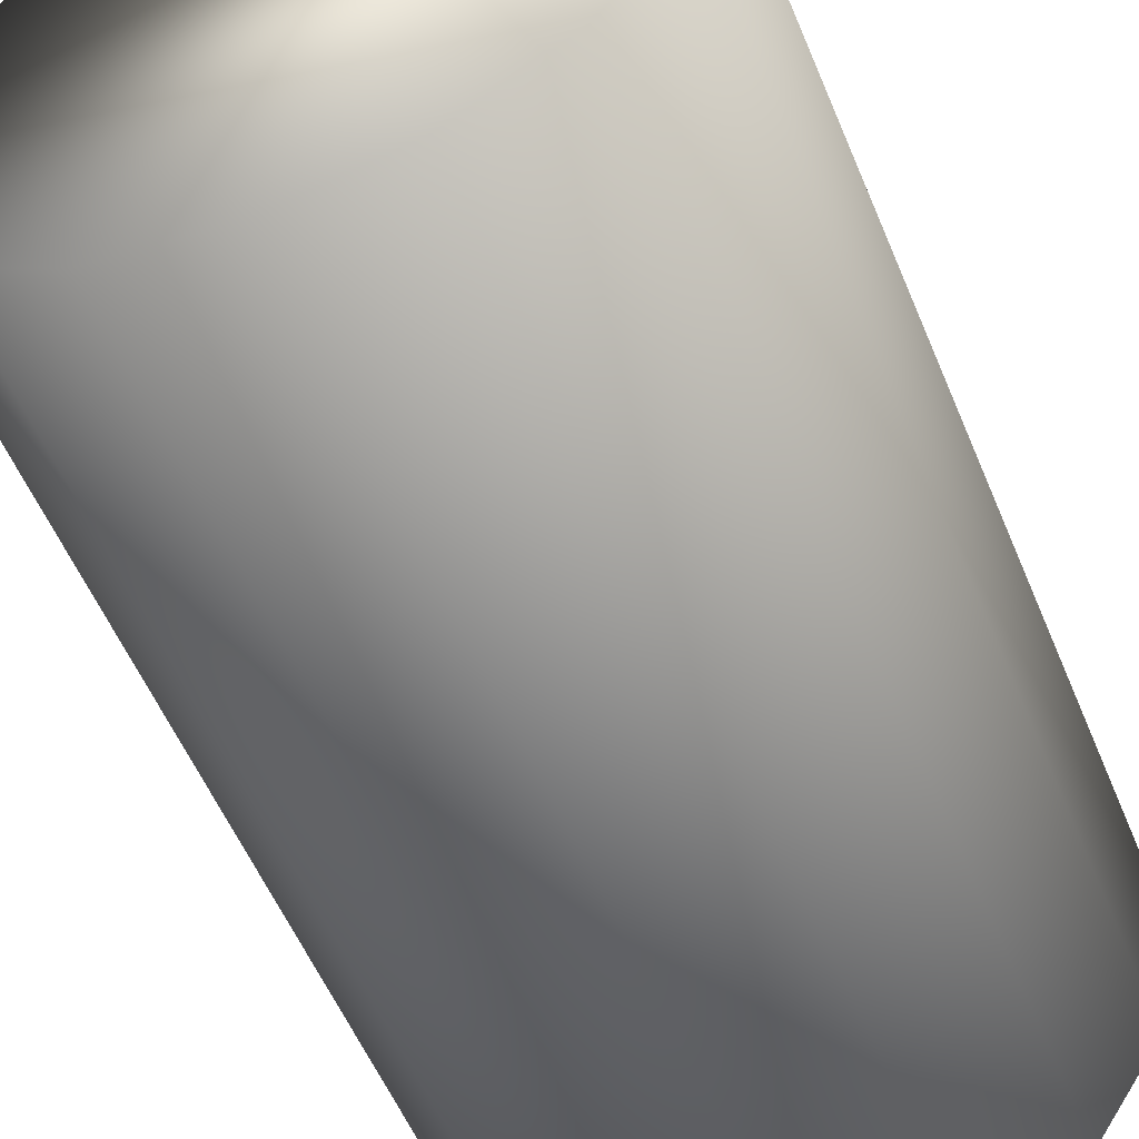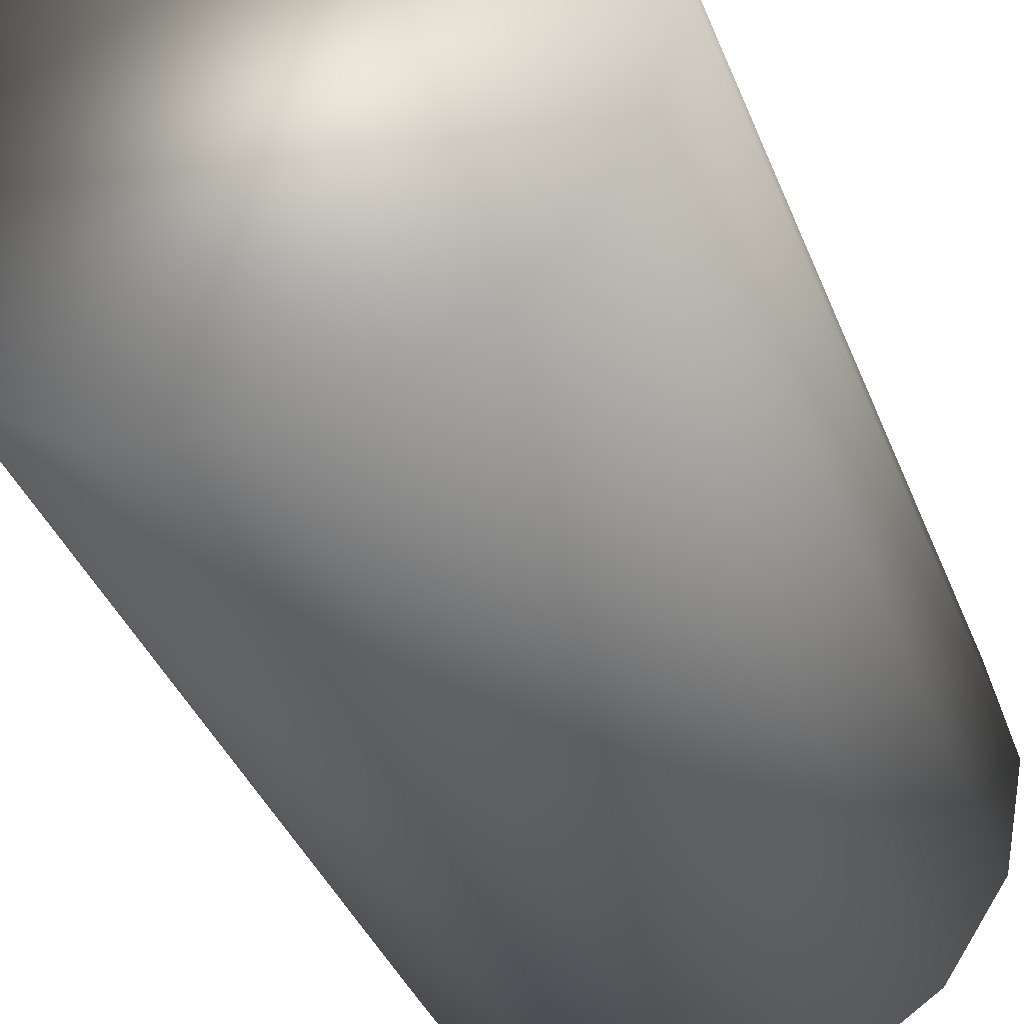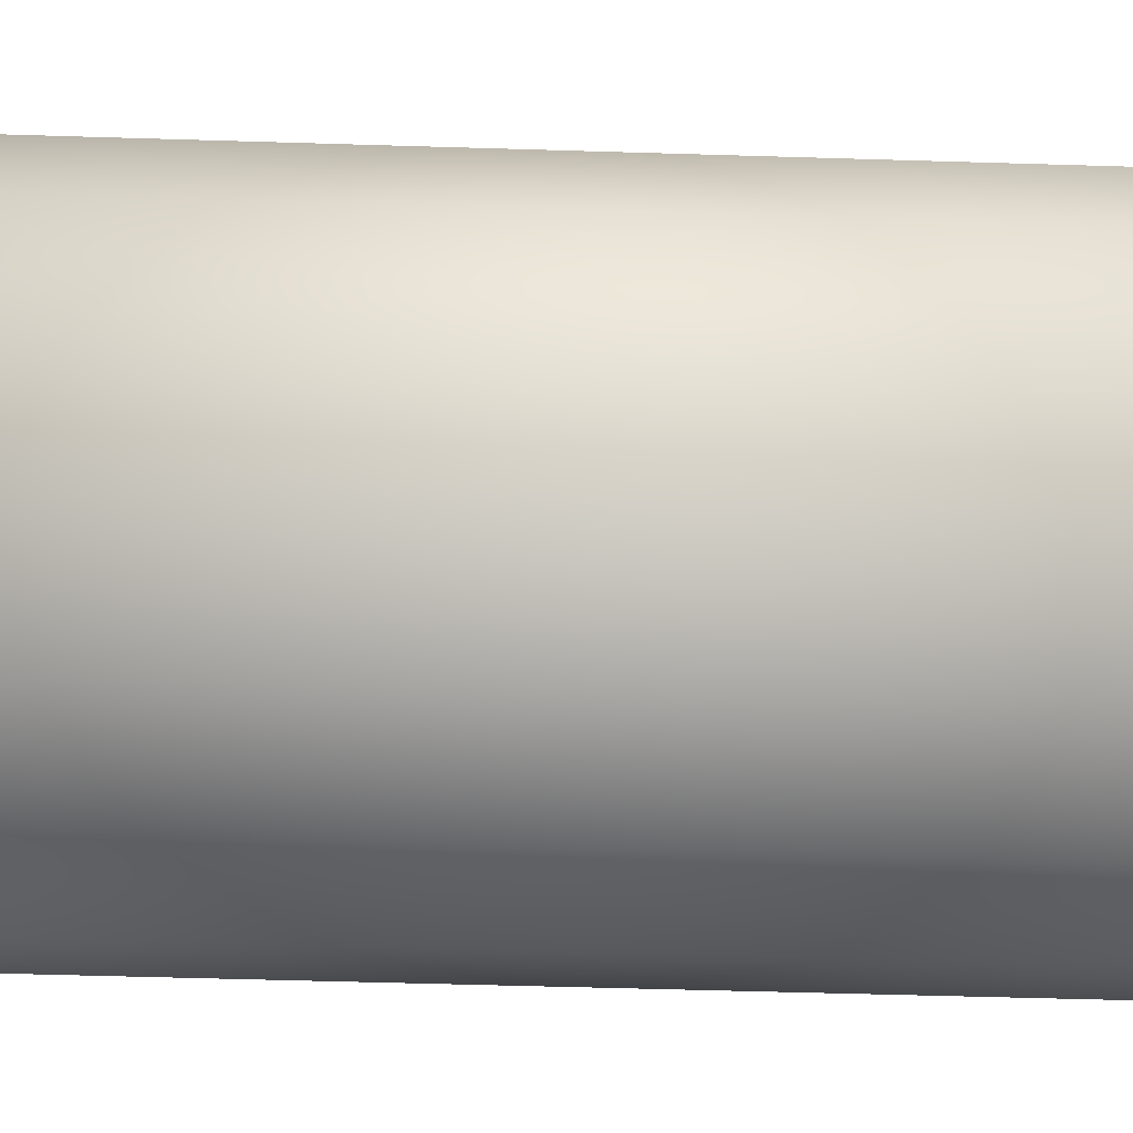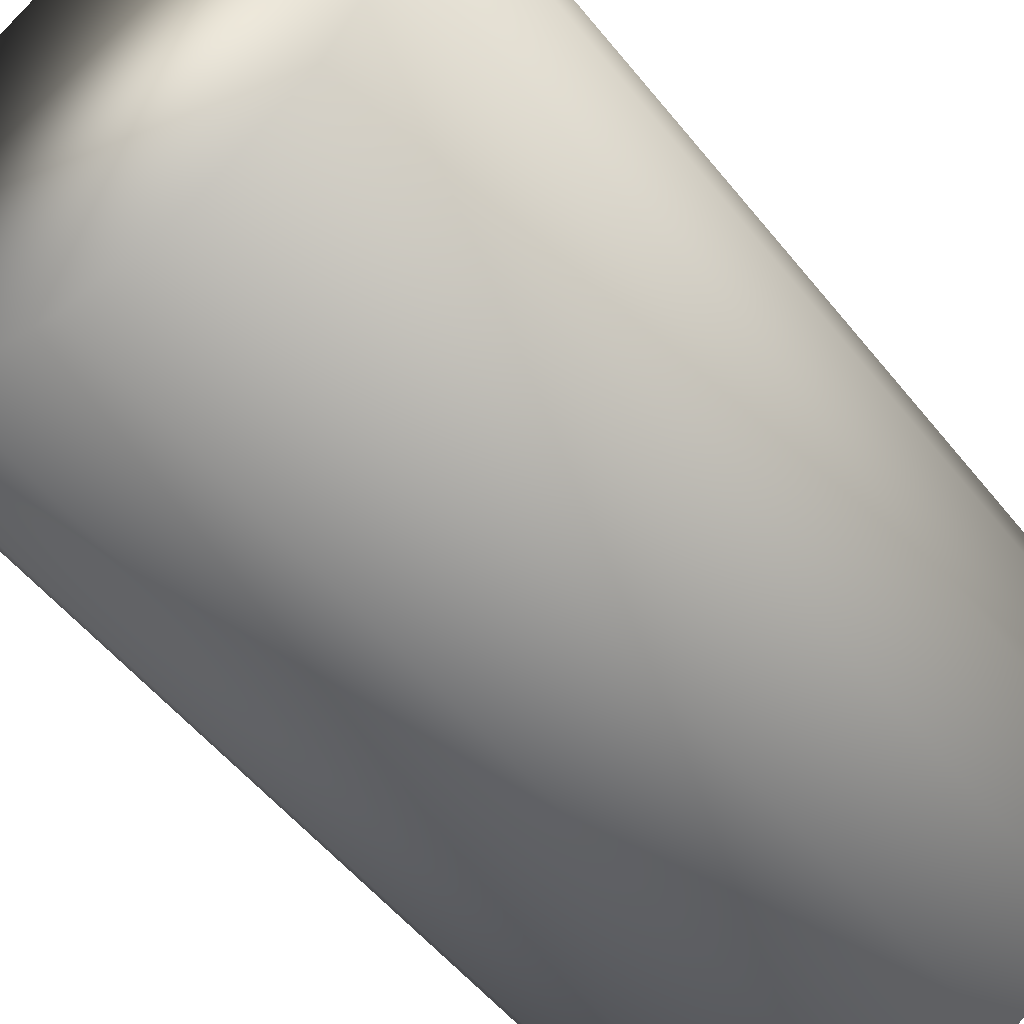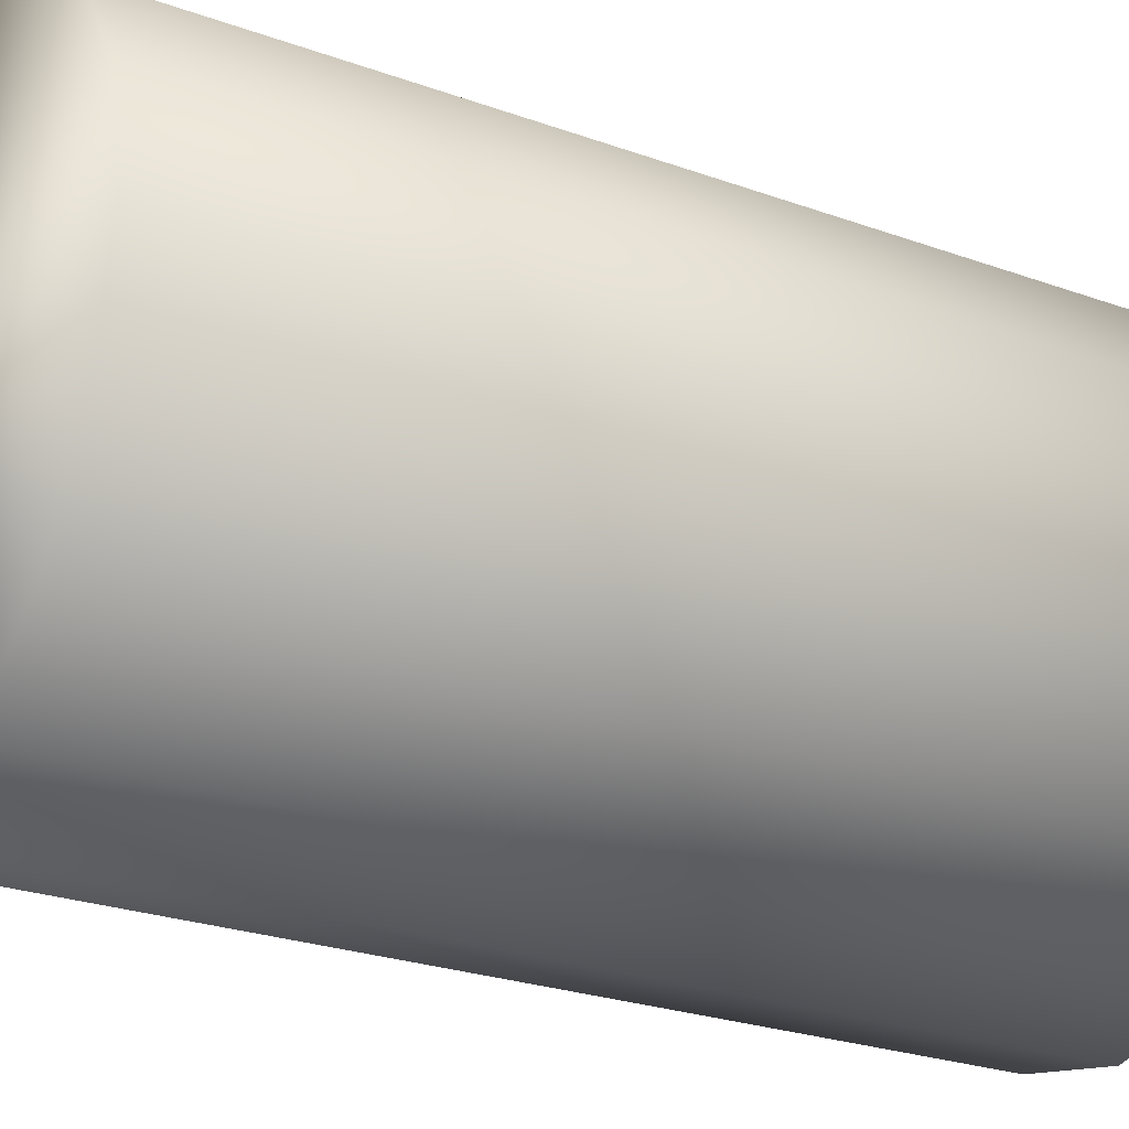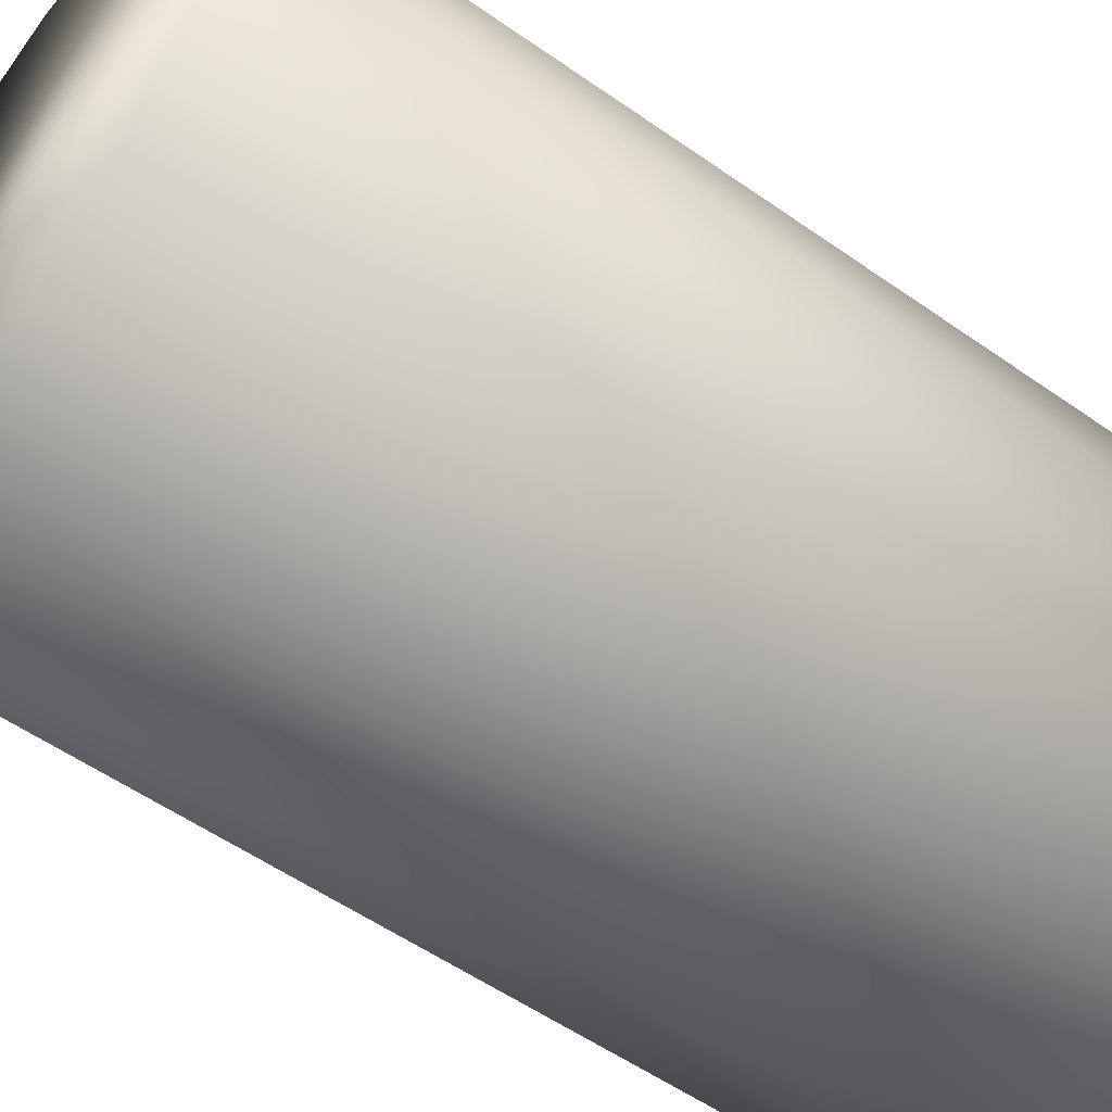
<metadata>
{"format":"obj","ext":"obj","renderer":"f3d","projection":"perspective","resolution":1024,"background":"white","views":[{"elev":-55.8,"azim":-157.5,"up":"+Z"},{"elev":-38.9,"azim":-159.7,"up":"+Z"},{"elev":-52.3,"azim":-91.9,"up":"+Z"},{"elev":-53.4,"azim":37.7,"up":"+Z"},{"elev":-25.1,"azim":59.5,"up":"+Z"},{"elev":-54.7,"azim":-126.7,"up":"+Z"}]}
</metadata>
<code>
o cylinder1
v 0.2688 0.4317 -2.973e-17
v 0.2483 0.4317 0.1029
v 0.1901 0.4317 0.1901
v 0.1029 0.4317 0.2483
v -1.75e-17 0.4317 0.2688
v -0.1029 0.4317 0.2483
v -0.1901 0.4317 0.1901
v -0.2483 0.4317 0.1029
v -0.2688 0.4317 3.185e-18
v -0.2483 0.4317 -0.1029
v -0.1901 0.4317 -0.1901
v -0.1029 0.4317 -0.2483
v -8.333e-17 0.4317 -0.2688
v 0.1029 0.4317 -0.2483
v 0.1901 0.4317 -0.1901
v 0.2483 0.4317 -0.1029
v 0.2688 -0.4317 -2.973e-17
v 0.2483 -0.4317 0.1029
v 0.1901 -0.4317 0.1901
v 0.1029 -0.4317 0.2483
v -1.75e-17 -0.4317 0.2688
v -0.1029 -0.4317 0.2483
v -0.1901 -0.4317 0.1901
v -0.2483 -0.4317 0.1029
v -0.2688 -0.4317 3.185e-18
v -0.2483 -0.4317 -0.1029
v -0.1901 -0.4317 -0.1901
v -0.1029 -0.4317 -0.2483
v -8.333e-17 -0.4317 -0.2688
v 0.1029 -0.4317 -0.2483
v 0.1901 -0.4317 -0.1901
v 0.2483 -0.4317 -0.1029
f 1 16 15 14 13 12 11 10 9 8 7 6 5 4 3 2
f 1 17 32 16
f 2 18 17 1
f 3 19 18 2
f 4 20 19 3
f 5 21 20 4
f 6 22 21 5
f 7 23 22 6
f 8 24 23 7
f 9 25 24 8
f 10 26 25 9
f 11 27 26 10
f 12 28 27 11
f 13 29 28 12
f 14 30 29 13
f 15 31 30 14
f 16 32 31 15
f 18 19 20 21 22 23 24 25 26 27 28 29 30 31 32 17

</code>
